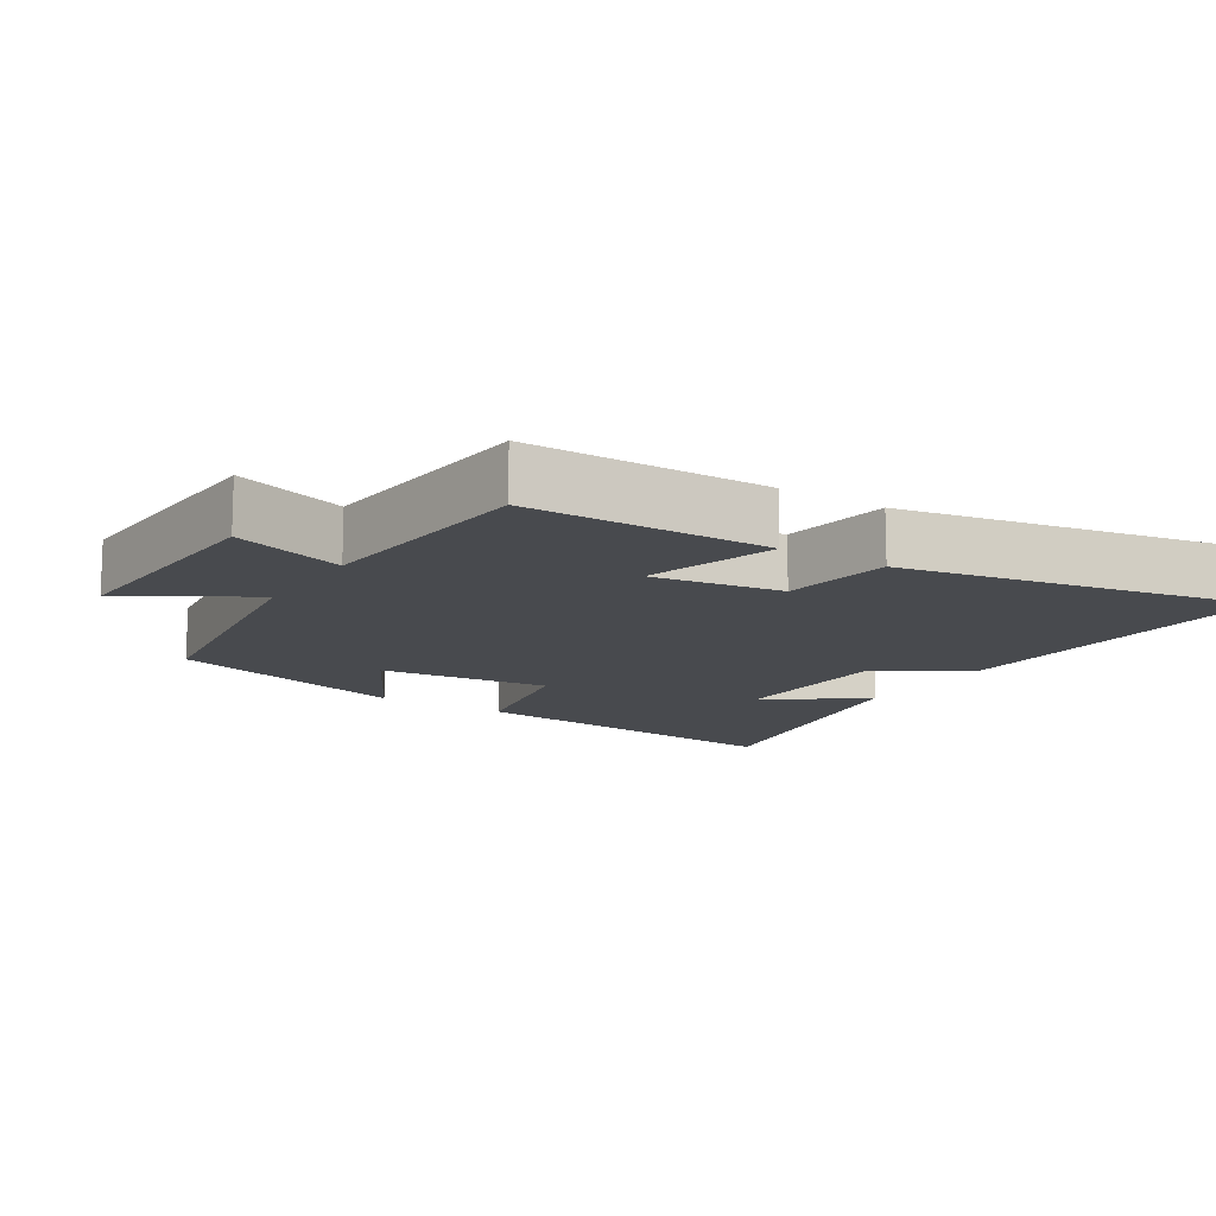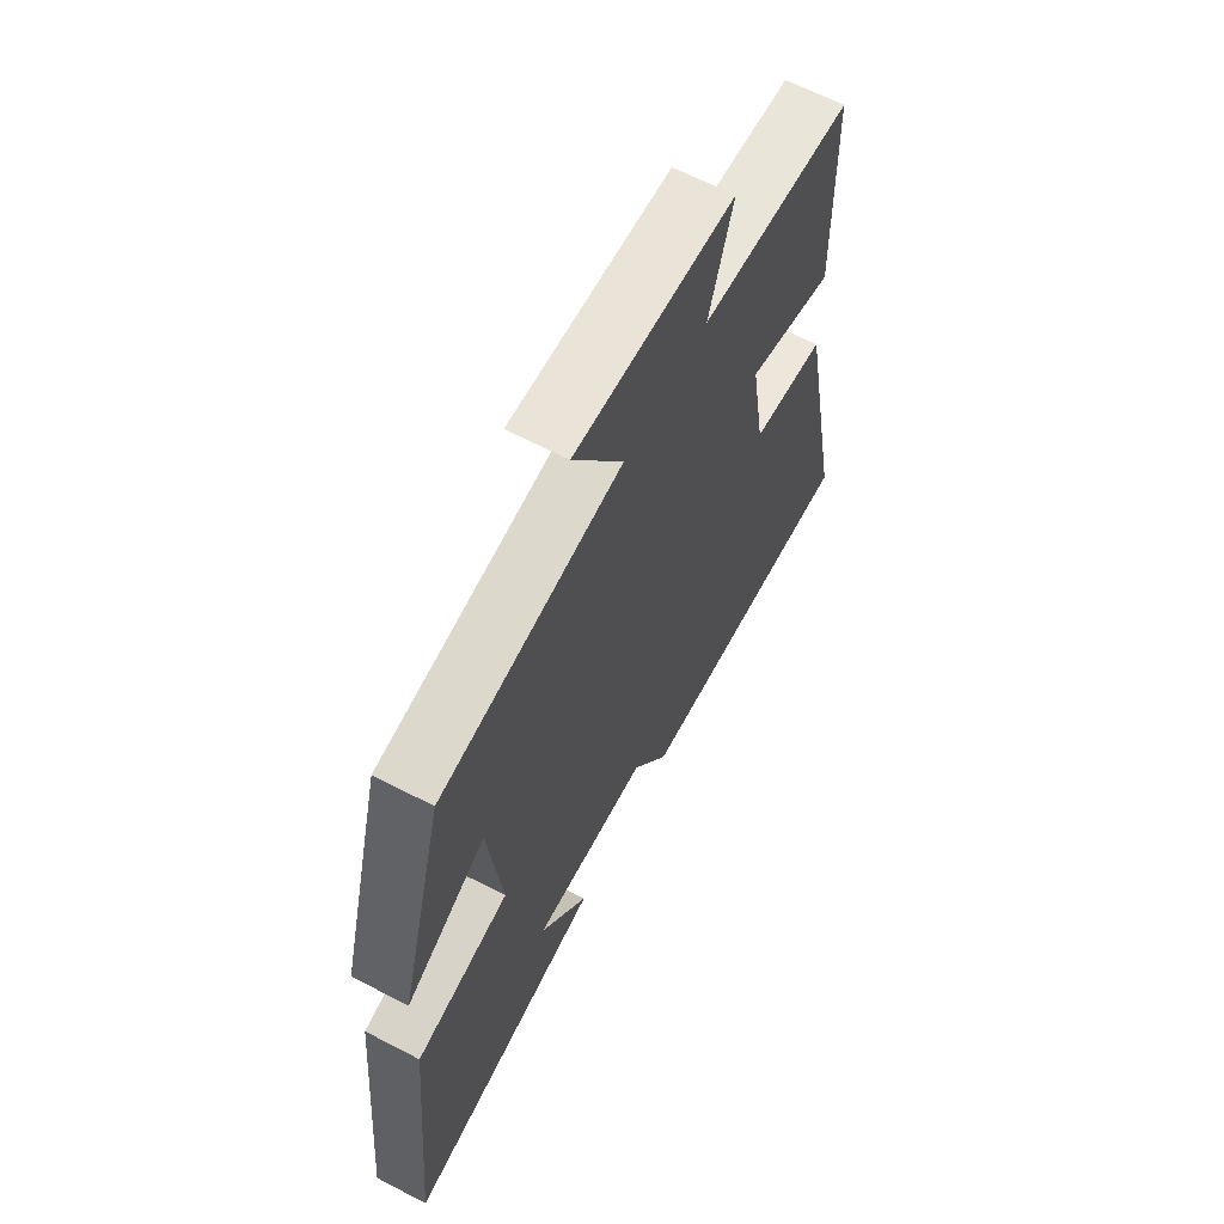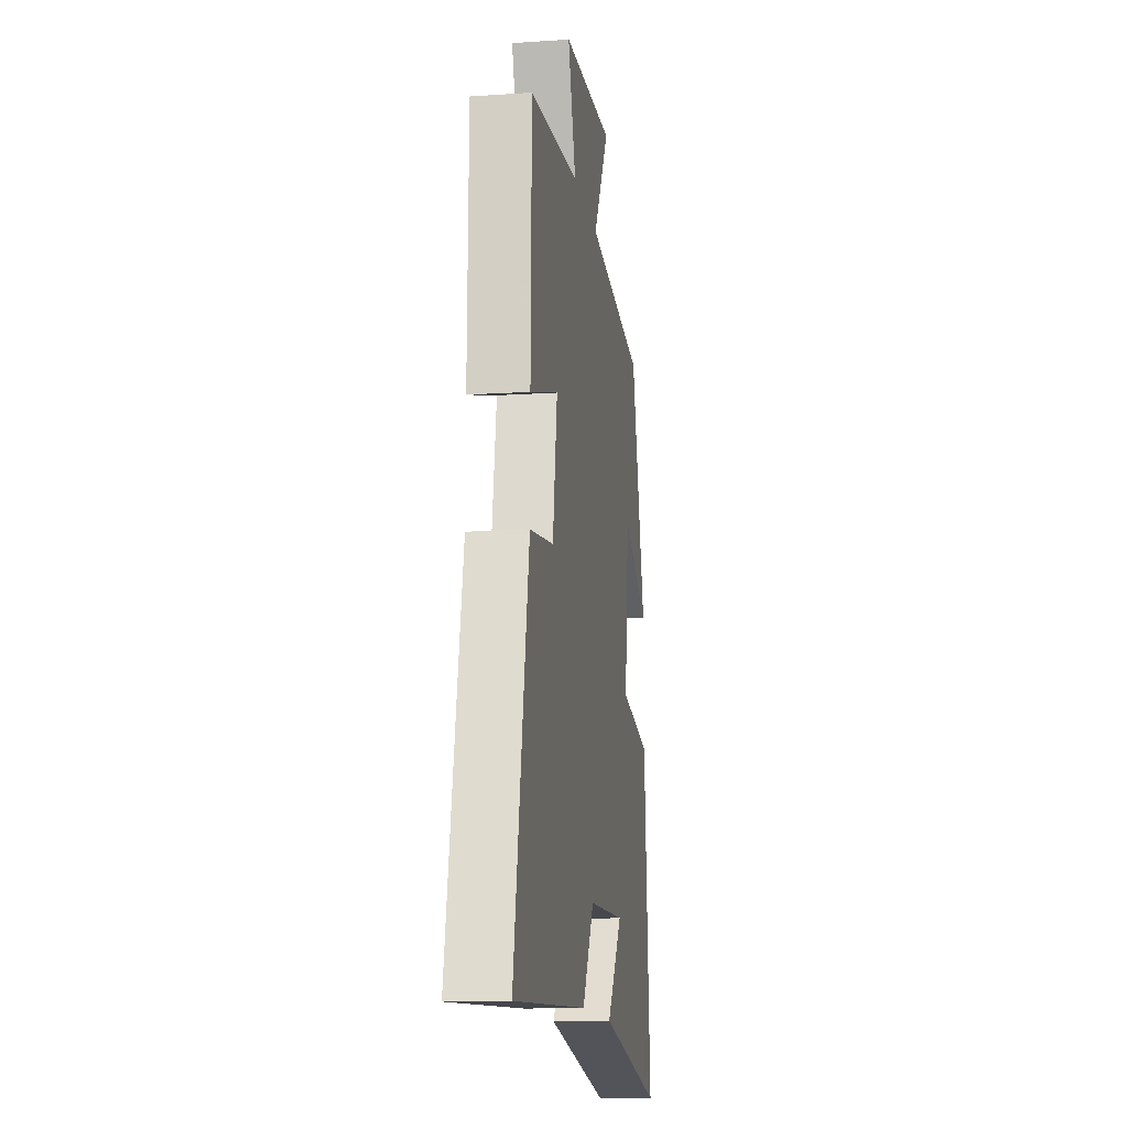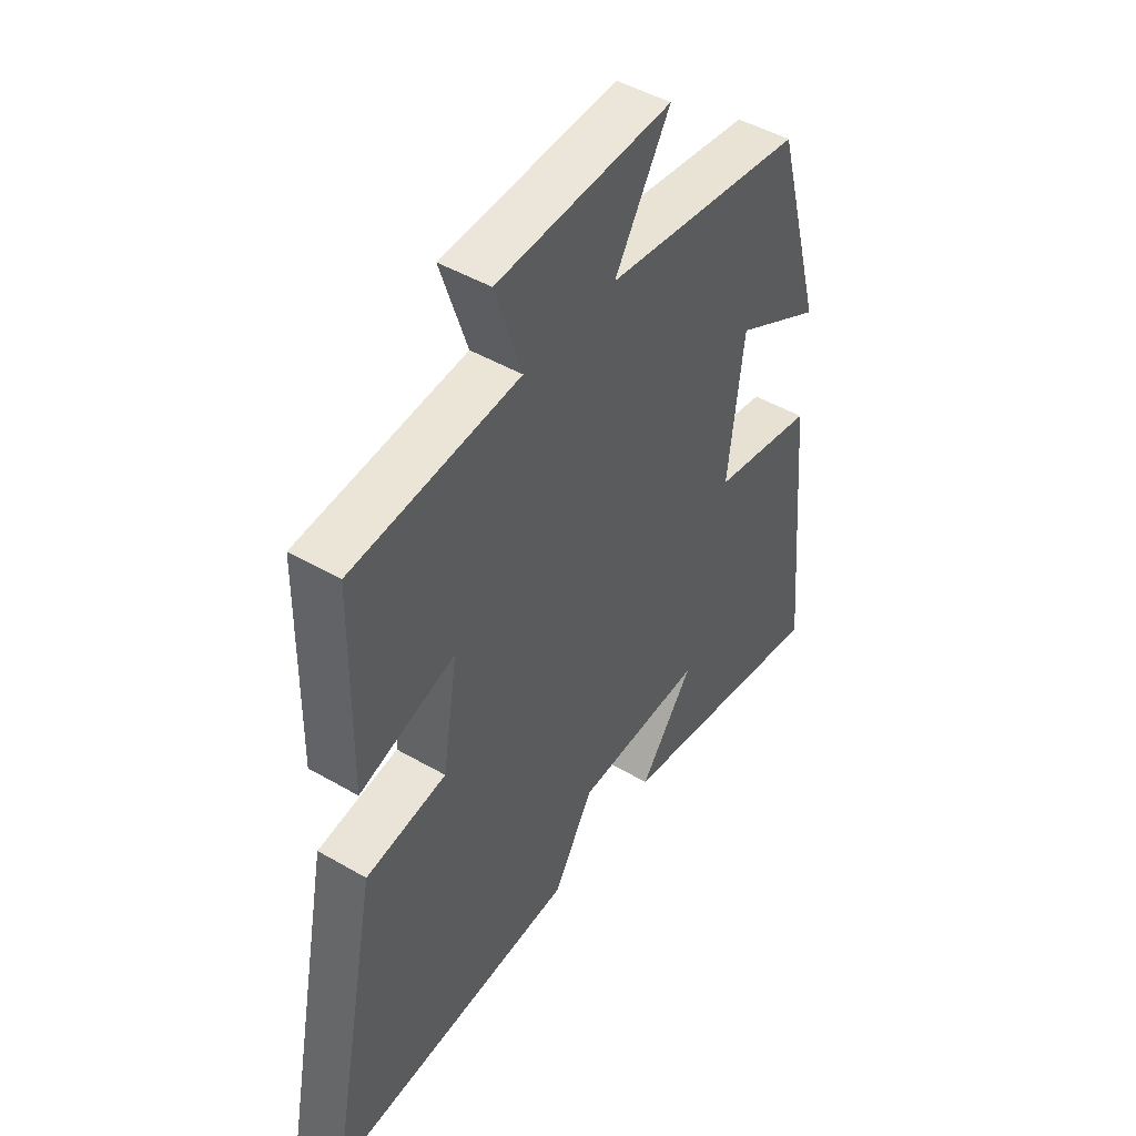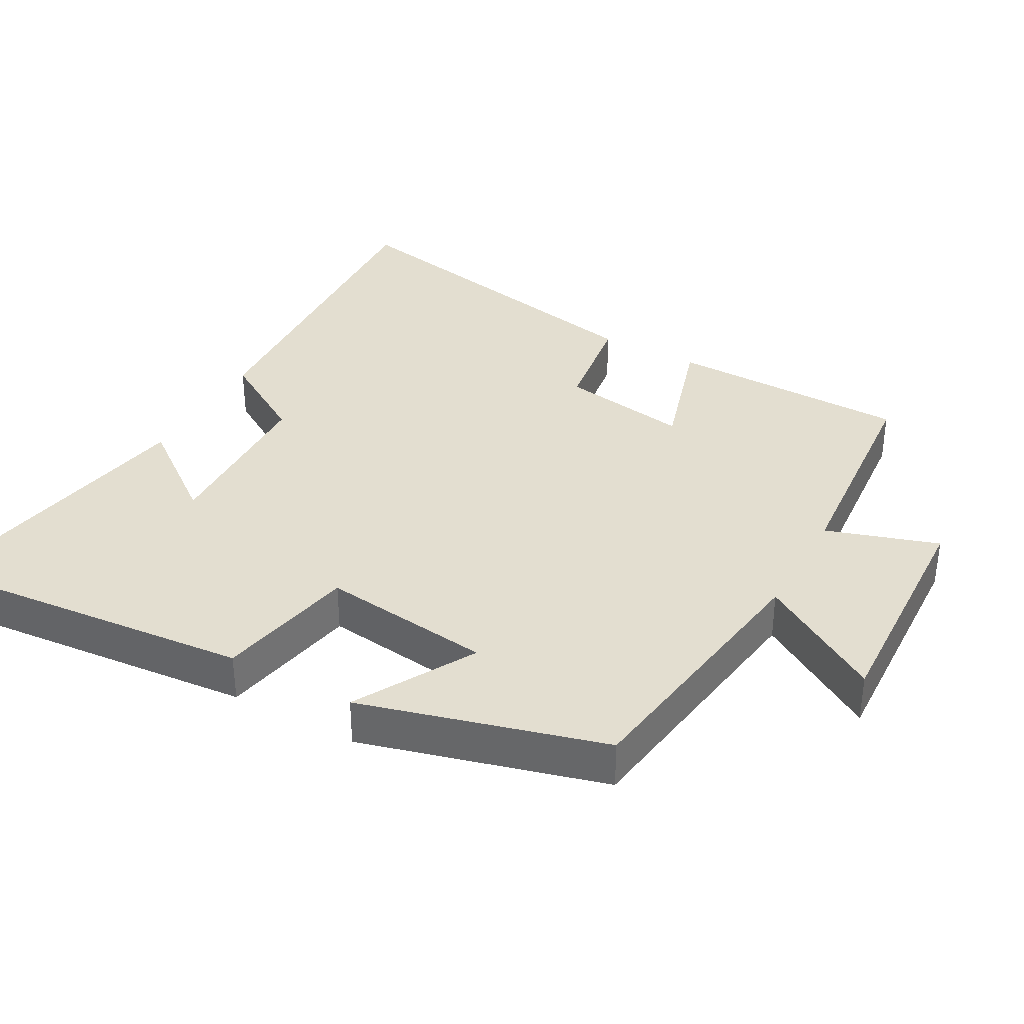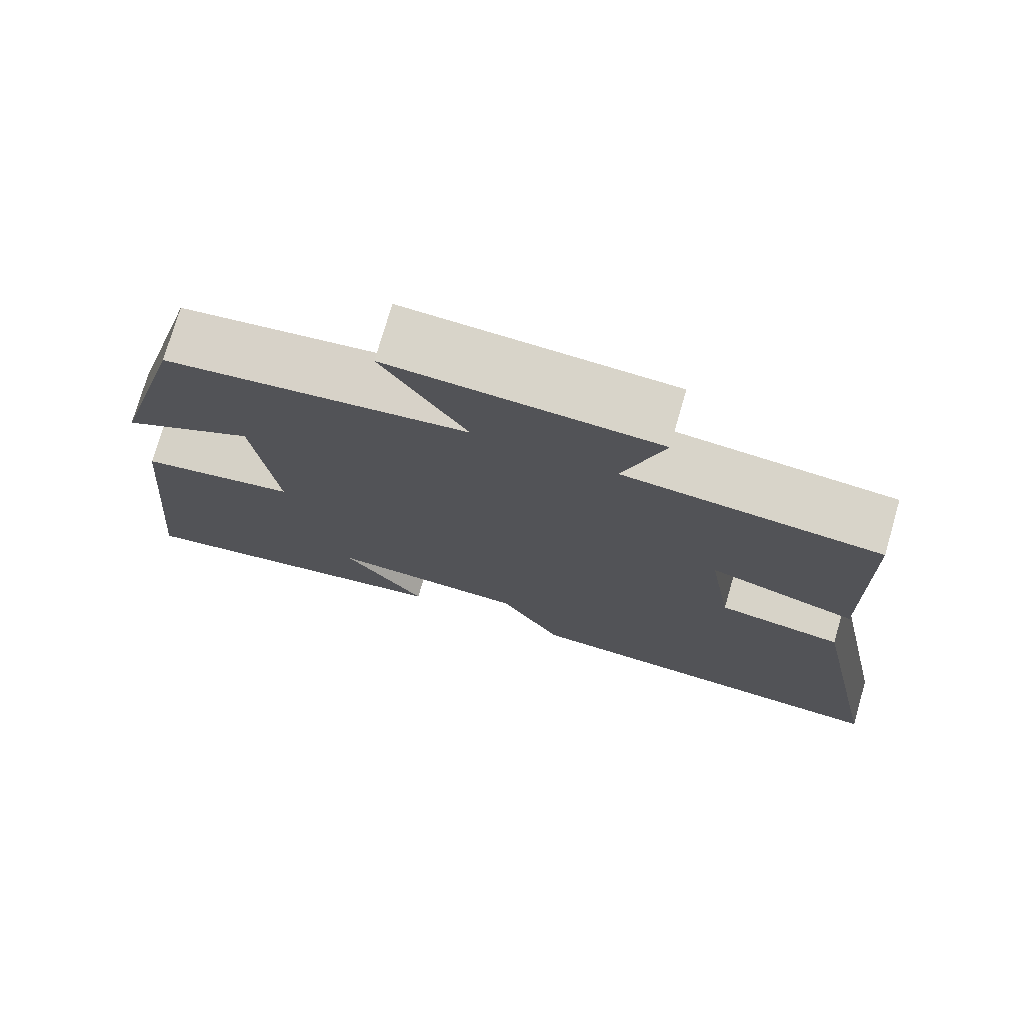
<metadata>
{"format":"obj","ext":"obj","renderer":"f3d","projection":"perspective","resolution":1024,"background":"white","views":[{"elev":-13.2,"azim":57.4,"up":"+Y"},{"elev":64.1,"azim":-62.3,"up":"+Z"},{"elev":-13.6,"azim":98.6,"up":"+Z"},{"elev":47.0,"azim":123.4,"up":"+Z"},{"elev":35.7,"azim":-61.0,"up":"+Y"},{"elev":75.2,"azim":16.2,"up":"+Z"}]}
</metadata>
<code>
v 0.495 0.07 0.472
v 0.5 0.07 0.125
v 0.312 0.07 0.182
v 0.342 0.07 -0.004
v 0.5 0.07 -0.027
v 0.599 0.07 -0.528
v 0.107 0.07 -0.5
v 0.028 0.07 -0.37
v -0.222 0.07 -0.362
v -0.117 0.07 -0.5
v -0.544 0.07 -0.578
v -0.5 0.07 -0.095
v -0.298 0.07 -0.055
v -0.328 0.07 0.191
v -0.5 0.07 0.095
v -0.404 0.07 0.444
v -0.014 0.07 0.5
v -0.122 0.07 0.677
v 0.22 0.07 0.661
v 0.168 0.07 0.5
v 0.495 0 0.472
v 0.5 0 0.125
v 0.312 0 0.182
v 0.342 0 -0.004
v 0.5 0 -0.027
v 0.599 0 -0.528
v 0.107 0 -0.5
v 0.028 0 -0.37
v -0.222 0 -0.362
v -0.117 0 -0.5
v -0.544 0 -0.578
v -0.5 0 -0.095
v -0.298 0 -0.055
v -0.328 0 0.191
v -0.5 0 0.095
v -0.404 0 0.444
v -0.014 0 0.5
v -0.122 0 0.677
v 0.22 0 0.661
v 0.168 0 0.5
f 17 18 19 20
f 16 17 20
f 15 16 20
f 14 15 20
f 13 14 20 1
f 11 12 13
f 9 10 11
f 9 11 13 1
f 6 7 8
f 5 6 8
f 4 5 8
f 3 4 8 9
f 1 2 3
f 1 3 9
f 40 39 38 37
f 40 37 36
f 40 36 35
f 40 35 34
f 21 40 34 33
f 33 32 31
f 31 30 29
f 21 33 31 29
f 28 27 26
f 28 26 25
f 28 25 24
f 29 28 24 23
f 23 22 21
f 29 23 21
f 1 21 22 2
f 2 22 23 3
f 3 23 24 4
f 4 24 25 5
f 5 25 26 6
f 6 26 27 7
f 7 27 28 8
f 8 28 29 9
f 9 29 30 10
f 10 30 31 11
f 11 31 32 12
f 12 32 33 13
f 13 33 34 14
f 14 34 35 15
f 15 35 36 16
f 16 36 37 17
f 17 37 38 18
f 18 38 39 19
f 19 39 40 20
f 20 40 21 1

</code>
